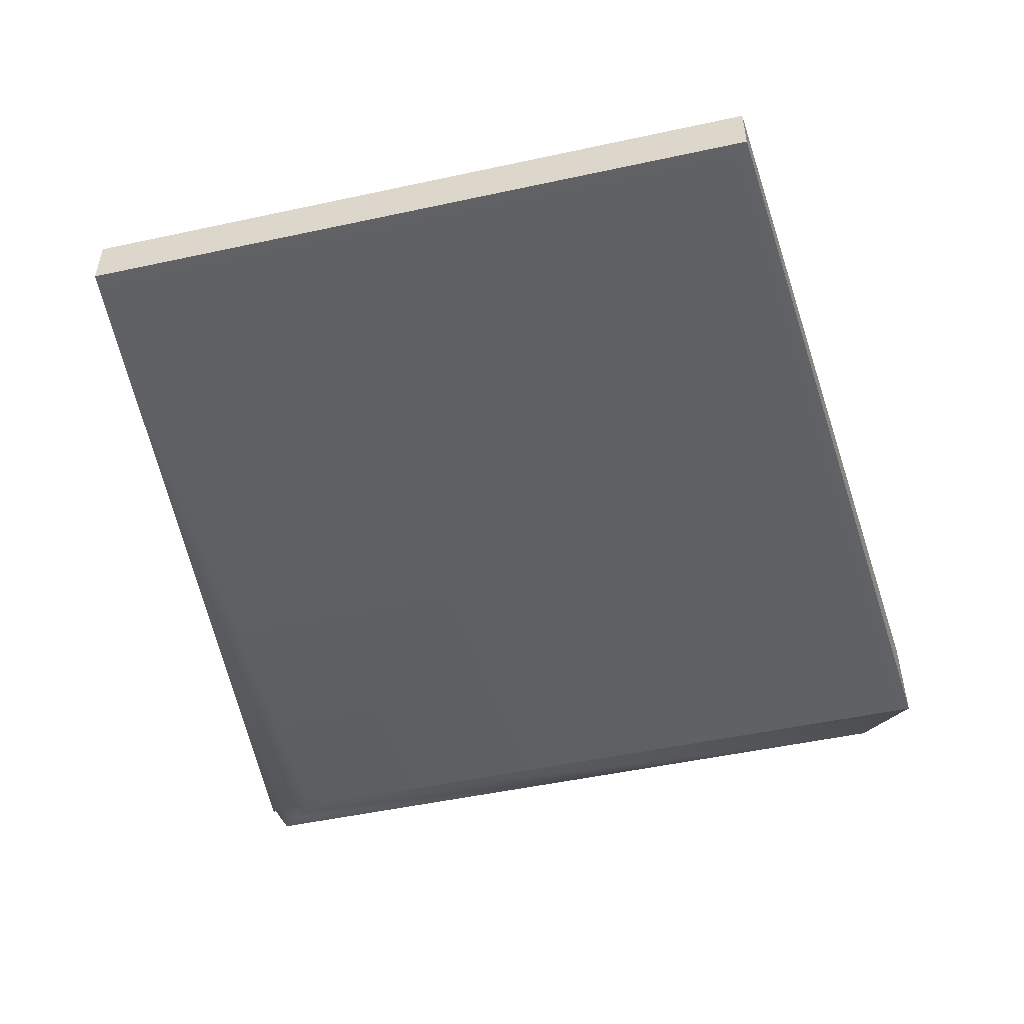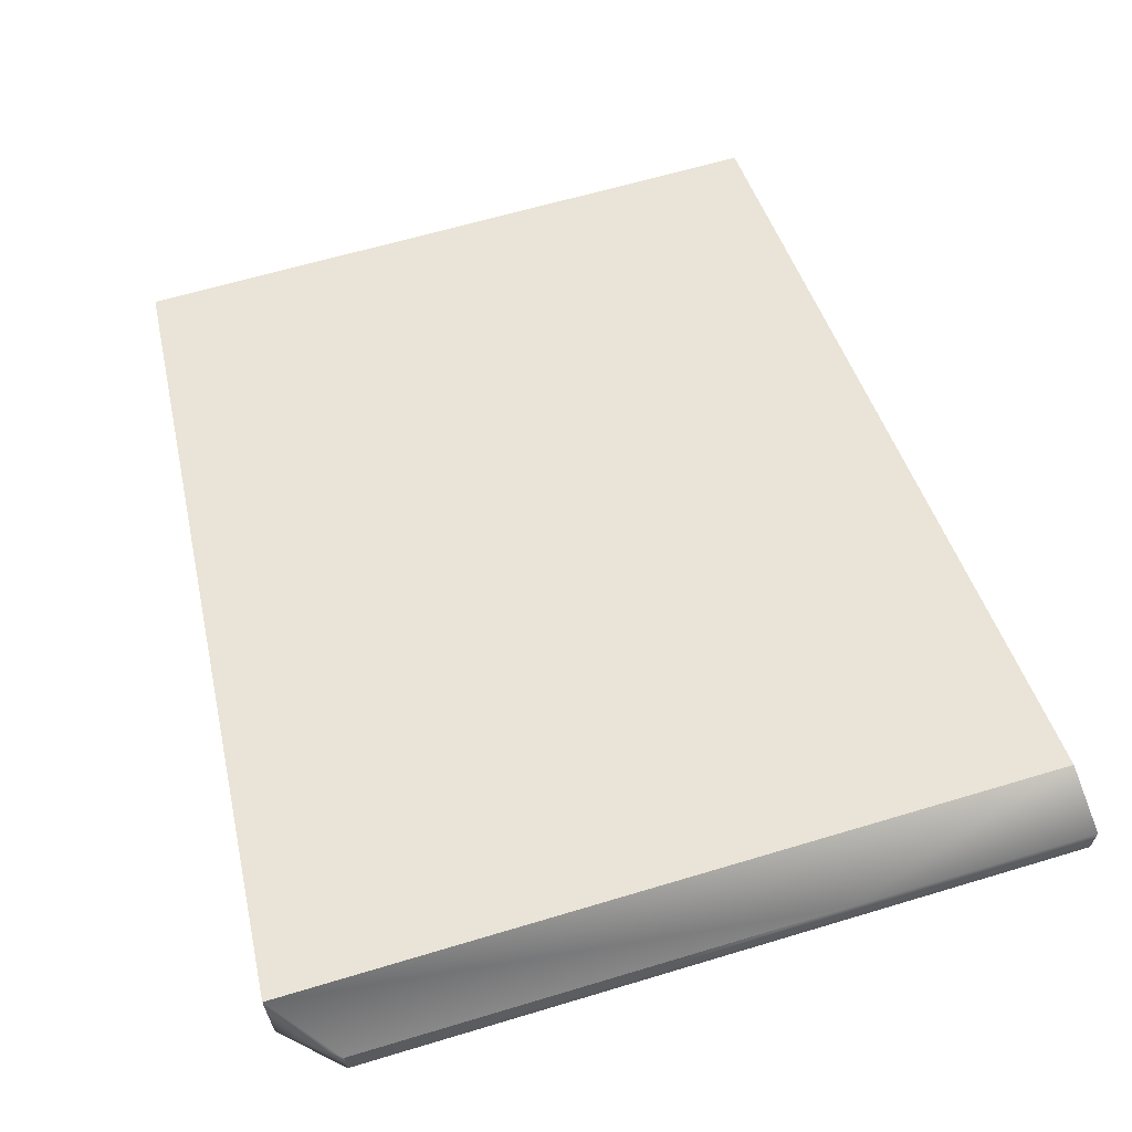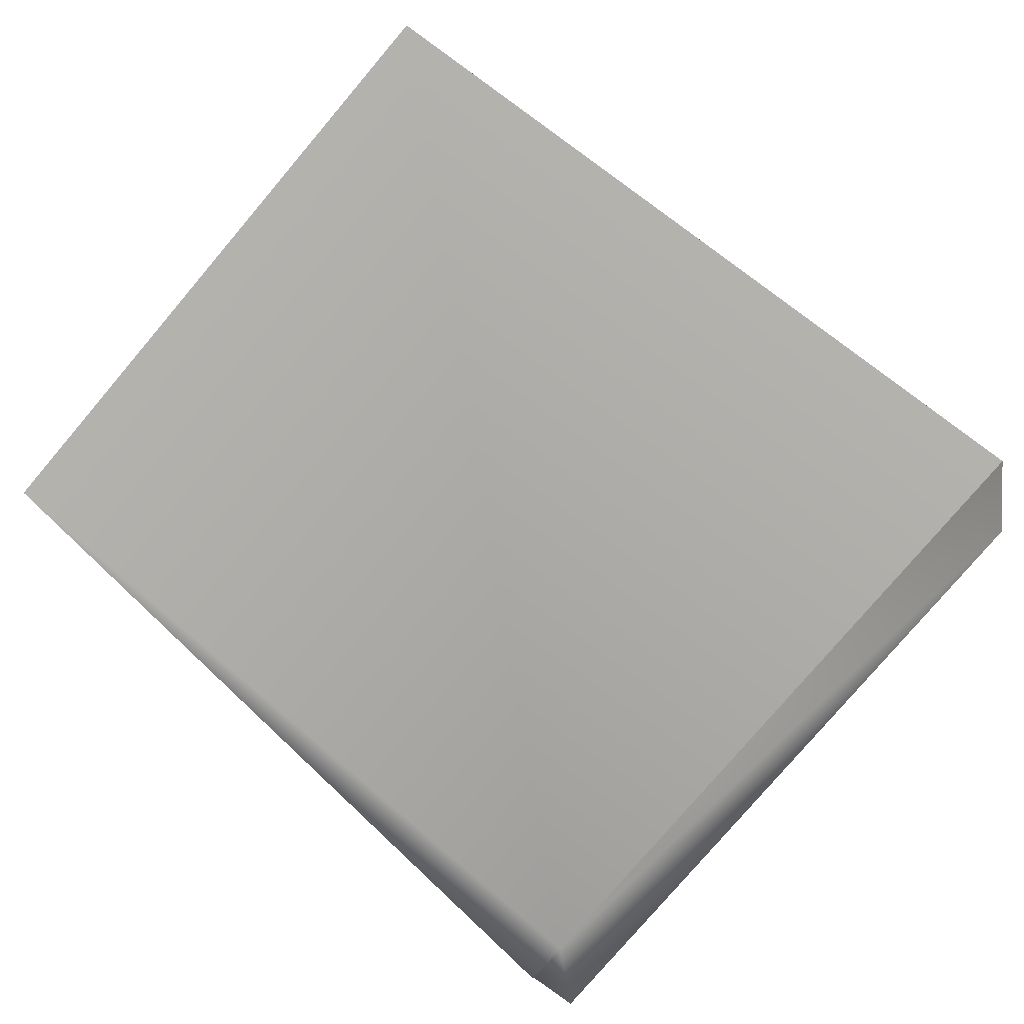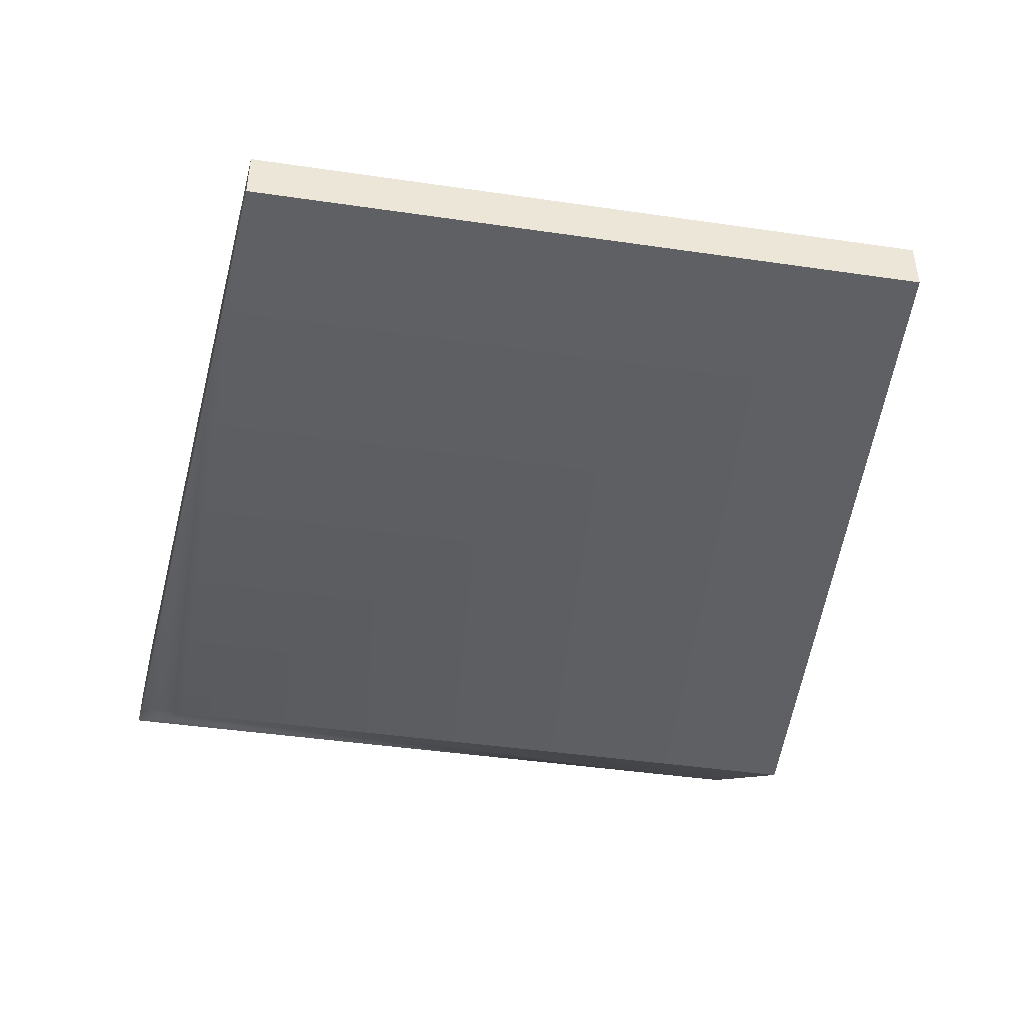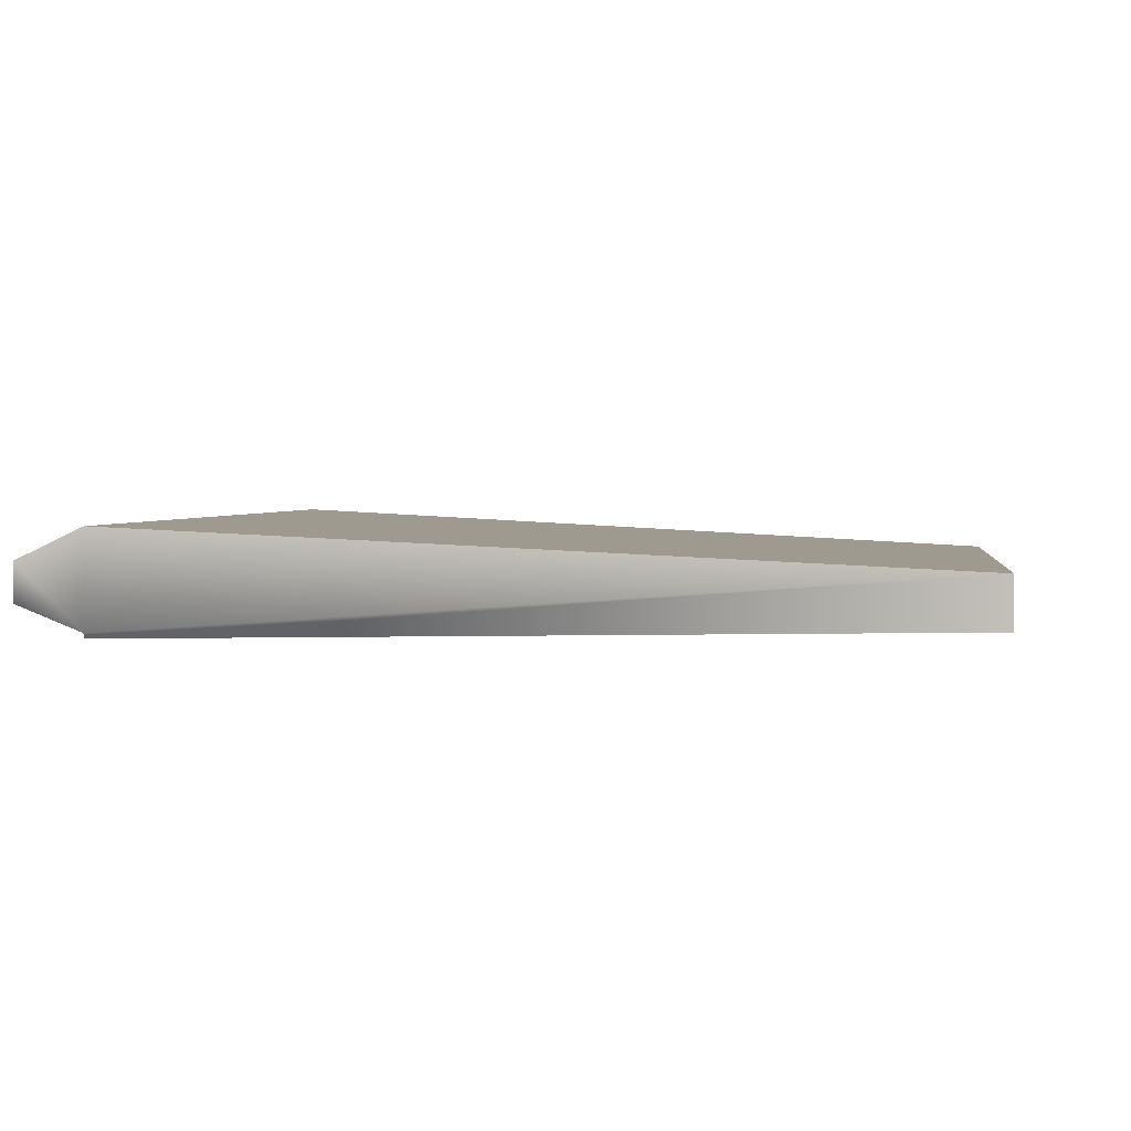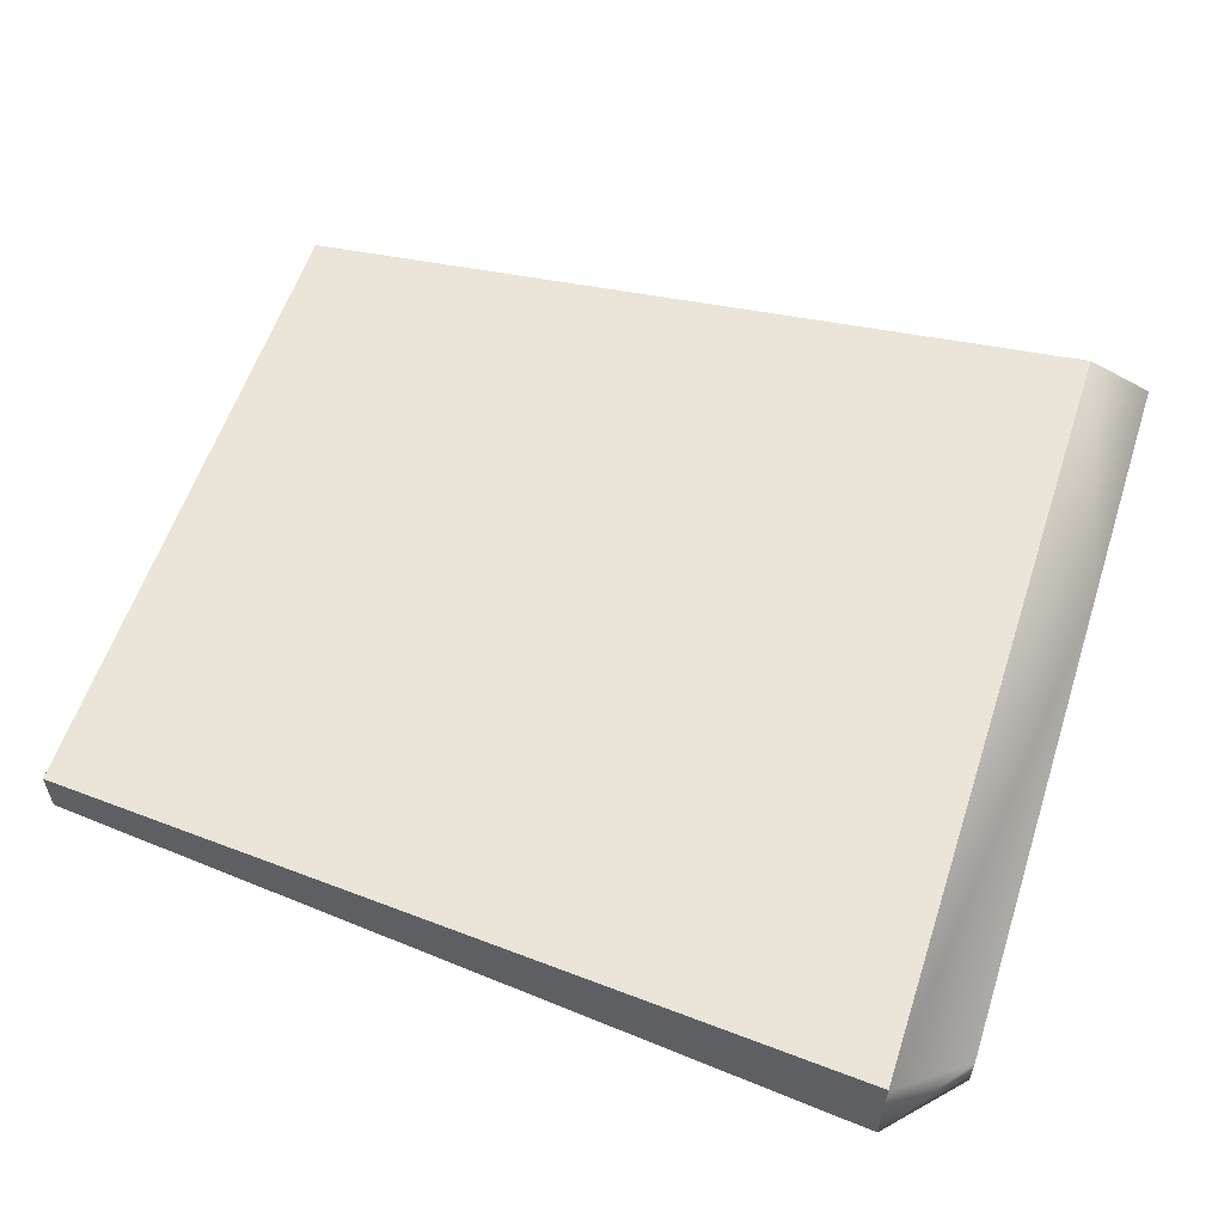
<metadata>
{"format":"obj","ext":"obj","renderer":"f3d","projection":"perspective","resolution":1024,"background":"white","views":[{"elev":-50.0,"azim":-76.6,"up":"+Z"},{"elev":63.2,"azim":73.1,"up":"+Z"},{"elev":-79.4,"azim":-40.4,"up":"+Z"},{"elev":-43.8,"azim":-99.7,"up":"+Z"},{"elev":2.5,"azim":-172.1,"up":"+Z"},{"elev":57.7,"azim":18.0,"up":"+Z"}]}
</metadata>
<code>
o Cube_Cube.001
v -2.072 0.8204 -0.09991
v -2.072 -0.8232 -0.09991
v -2.072 0.8204 -0.2244
v -2.072 -0.8232 -0.2244
v -0.08849 0.9857 -0.002605
v 0.06723 0.3725 -0.07802
v 0.06723 0.9986 -0.07802
v 0.06723 -0.8453 -0.07802
v -0.08849 -0.9884 -0.002605
v 0.06723 -0.8453 -0.1712
v -0.08849 -0.9884 -0.2466
v 0.06723 0.9986 -0.1712
v -0.08849 0.866 -0.2466
v -0.08818 0.9857 -0.2466
v -0.08528 0.9859 -0.234
f 9 2 4
f 11 9 4
f 3 4 2
f 1 15 14
f 1 2 9
f 6 8 10
f 7 12 15
f 12 7 6
f 1 3 2
f 13 11 4
f 3 14 13
f 5 6 7
f 13 14 15
f 13 12 10
f 11 10 8
f 9 8 6
f 5 1 9
f 3 1 14
f 15 1 5
f 5 7 15
f 10 12 6
f 4 3 13
f 12 13 15
f 11 13 10
f 9 11 8
f 5 9 6

</code>
